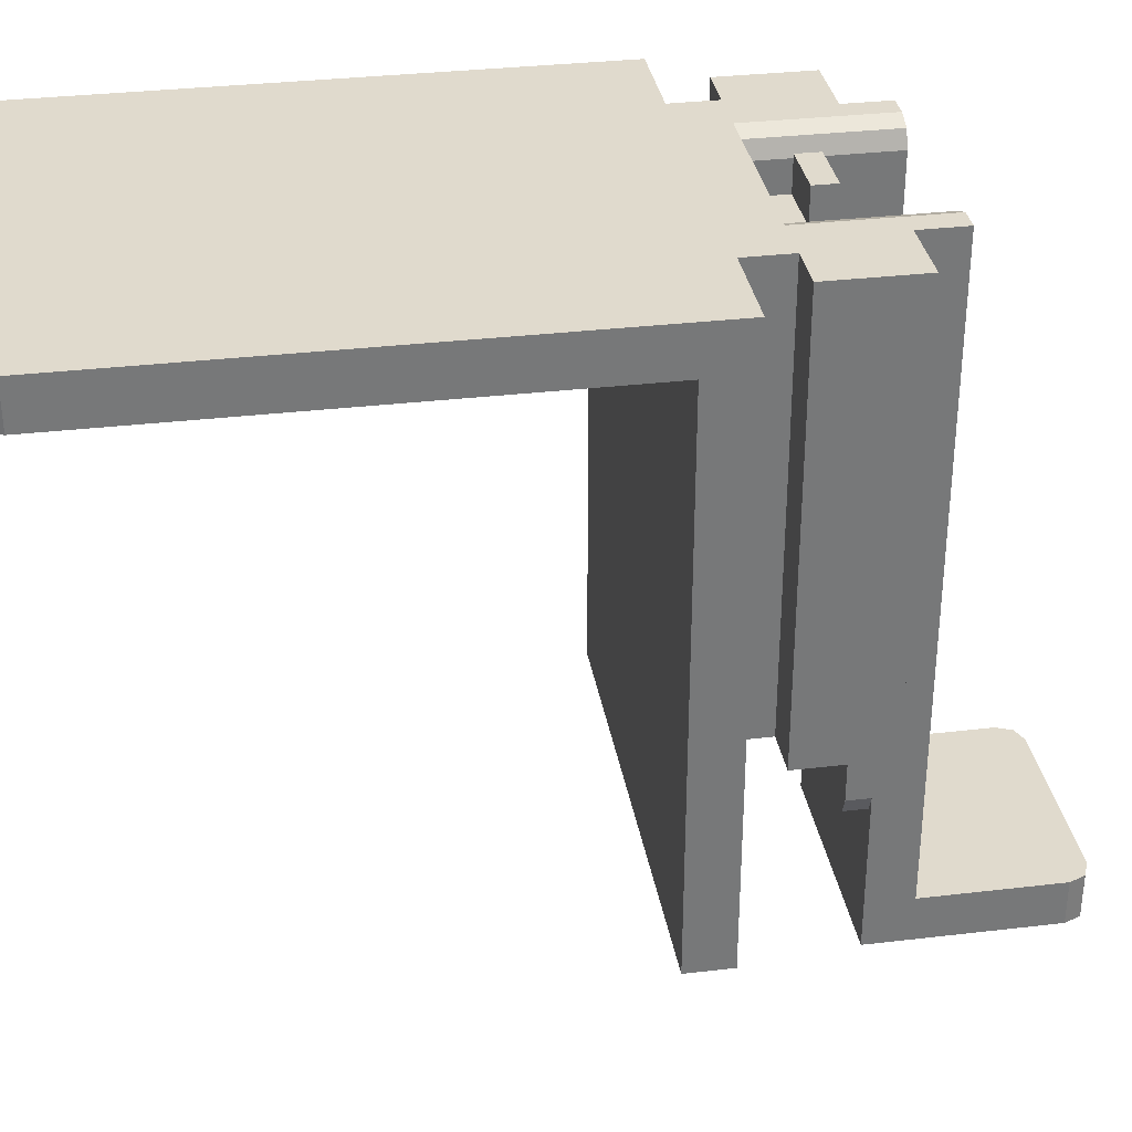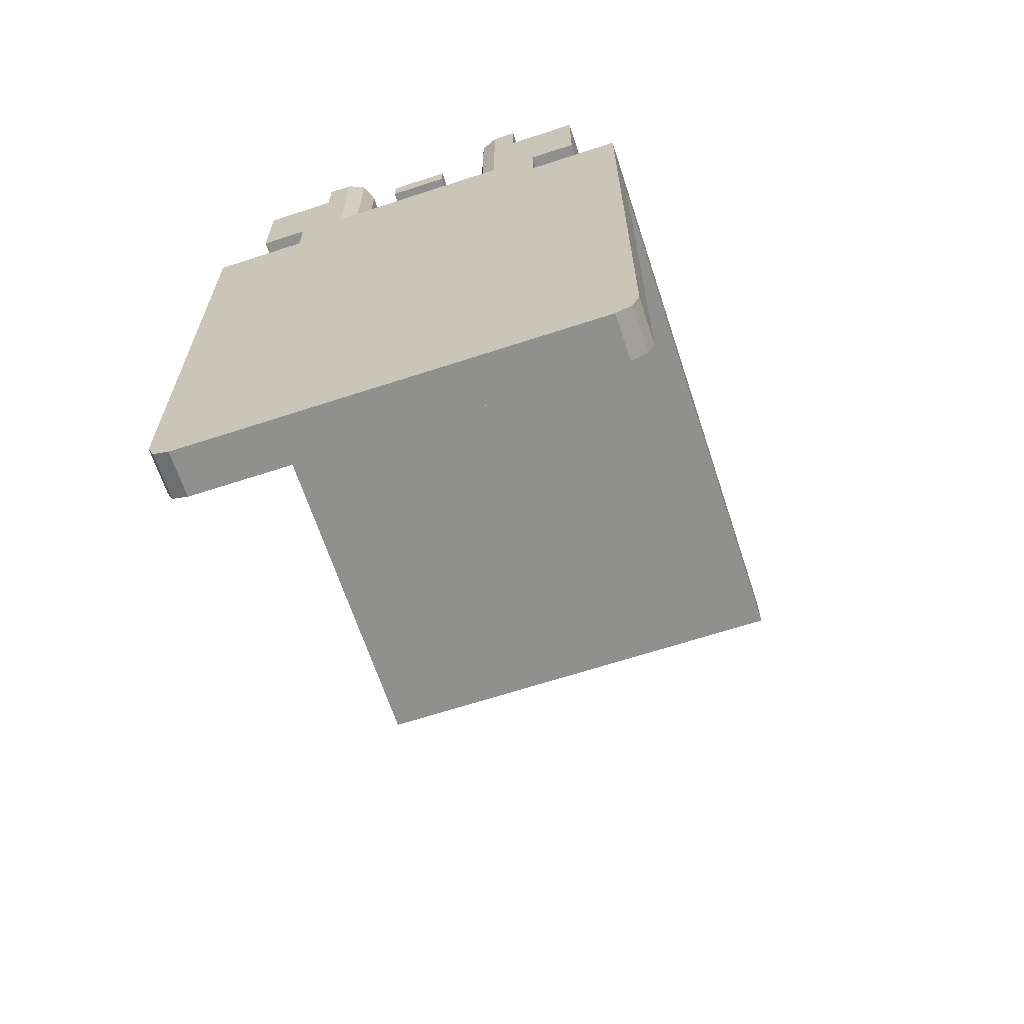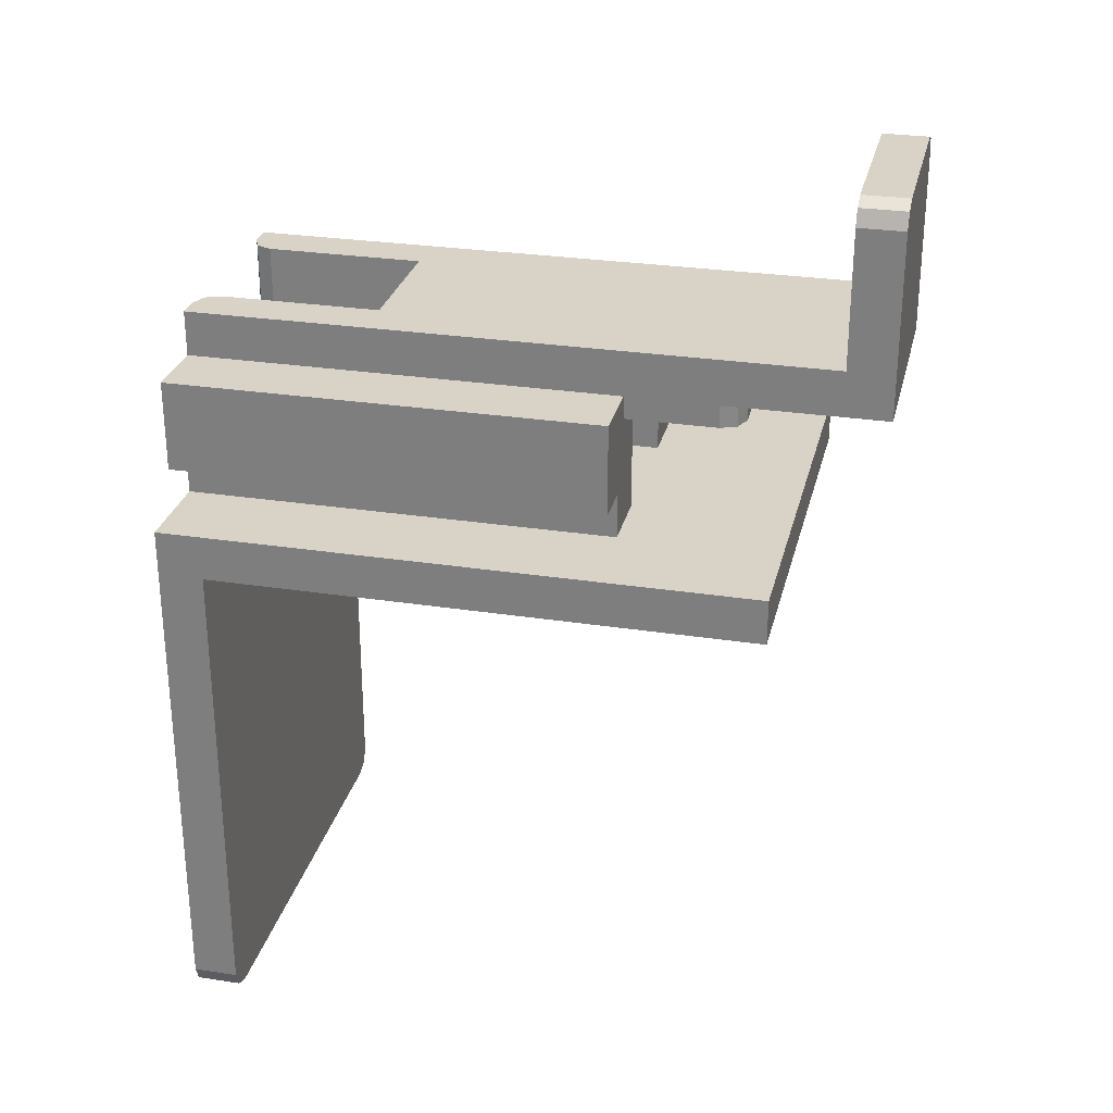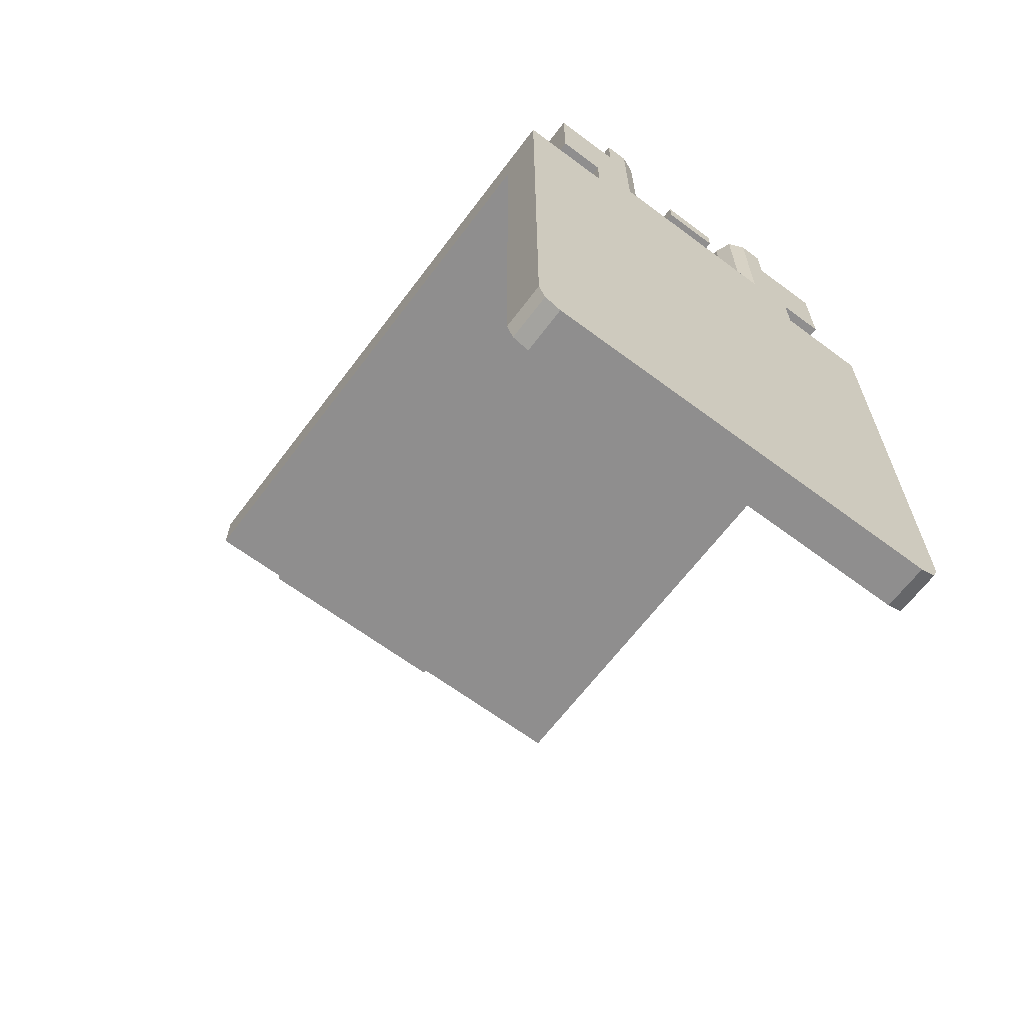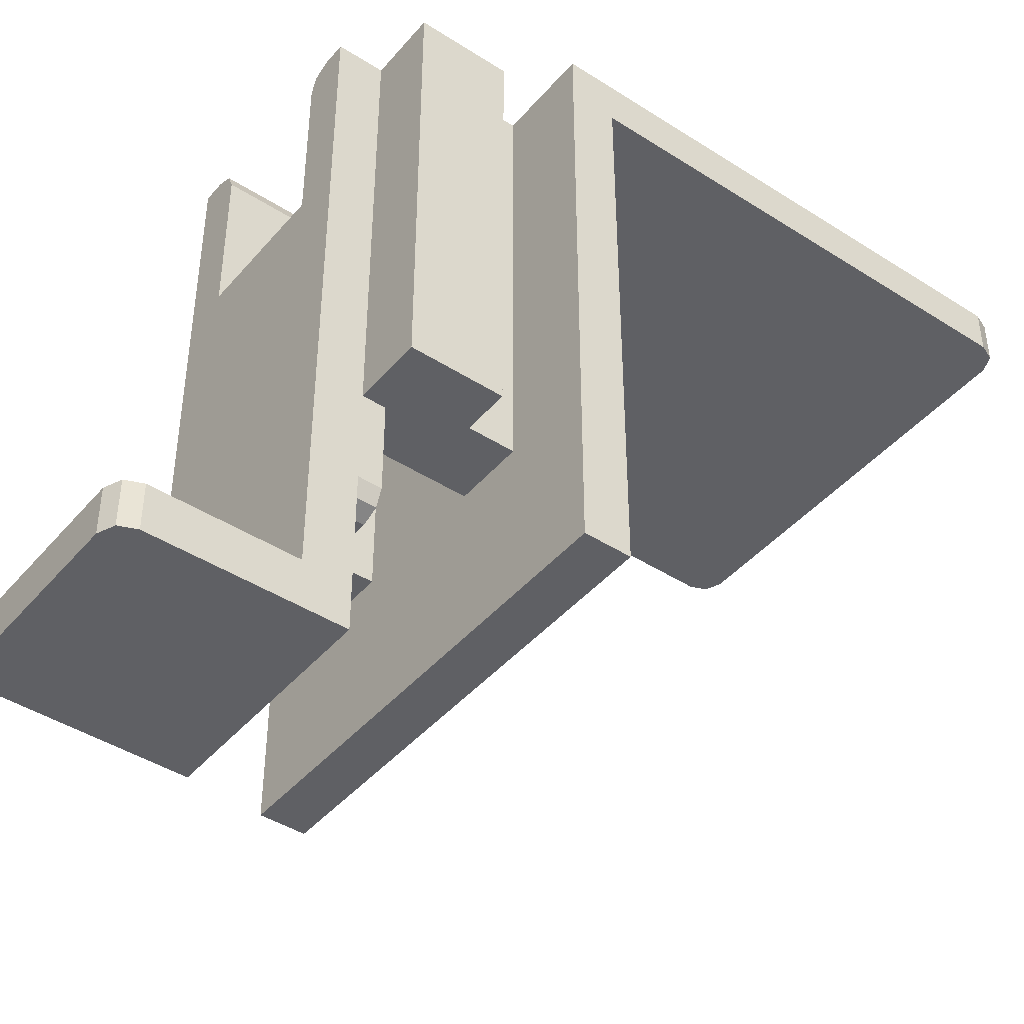
<metadata>
{"format":"obj","ext":"obj","renderer":"f3d","projection":"perspective","resolution":1024,"background":"white","views":[{"elev":33.1,"azim":-99.2,"up":"+Y"},{"elev":-65.5,"azim":-161.8,"up":"+Z"},{"elev":28.0,"azim":-76.8,"up":"+Z"},{"elev":-65.0,"azim":143.1,"up":"+Z"},{"elev":-43.2,"azim":52.8,"up":"+Y"}]}
</metadata>
<code>
v -1 3 -2.3
v -0.9707 3 -2.371
v -0.9 3 -2.4
v 1 3 -2.3
v 0.9707 3 -2.371
v 0.9 3 -2.4
v -0.9 3 -2.4
v -1 3 -2.3
v 1 3 -2.3
v 0.9 3 -2.4
v 1 3 -2.3
v -1 3 -2.3
v -1 3 0
v 1 3 0
v -1 2.8 -2.3
v -0.9707 2.8 -2.371
v -0.9 2.8 -2.4
v 1 2.8 -2.3
v 0.9707 2.8 -2.371
v 0.9 2.8 -2.4
v 0.3293 2.971 0.8
v 0.3 2.9 0.8
v 0.3 2.9 0.2
v 0.3293 2.971 0.2
v 0.4 3 0.8
v 0.3293 2.971 0.8
v 0.3293 2.971 0.2
v 0.4 3 0.2
v -0.3293 2.971 0.8
v -0.3 2.9 0.8
v -0.3 2.9 0.2
v -0.3293 2.971 0.2
v -0.4 3 0.8
v -0.3293 2.971 0.8
v -0.3293 2.971 0.2
v -0.4 3 0.2
v -1 2.8 -2.3
v -0.9 2.8 -2.4
v 0.9 2.8 -2.4
v 1 2.8 -2.3
v -1 2.8 -0.2
v -1 2.8 -2.3
v 1 2.8 -2.3
v 1 2.8 -0.2
v -0.6 3 0.2
v 0.6 3 0.2
v 0.6 3 0
v -0.6 3 0
v 0.8 3 0.6
v 0.8 3 0.2
v 0.4 3 0.2
v 0.5 3 0.6
v -0.4 3 0.2
v -0.8 3 0.2
v -0.8 3 0.6
v -0.5 3 0.6
v 0.5 3 0.8
v 0.5 3 0.6
v 0.4 3 0.2
v 0.4 3 0.8
v -0.4 3 0.2
v -0.5 3 0.6
v -0.5 3 0.8
v -0.4 3 0.8
v -0.3 2.8 0
v 0.3 2.8 0
v 0.3 2.8 0.2
v -0.3 2.8 0.2
v -0.3 2.2 0.8
v 0.3 2.2 0.8
v 0.3 2.2 0.6
v -0.3 2.2 0.6
v 0.3 1.1 0
v 0.6 1.1 0
v 0.6 1.1 0.2
v 0.3 1.1 0.5
v -0.6 1.1 0.2
v -0.6 1.1 0
v -0.3 1.1 0
v -0.3 1.1 0.5
v 0.3 1.1 0.5
v 0.6 1.1 0.2
v 0.8 1.1 0.2
v 0.5 1.1 0.5
v -0.5 1.1 0.5
v -0.8 1.1 0.2
v -0.6 1.1 0.2
v -0.3 1.1 0.5
v 0.5 1.1 0.5
v 0.8 1.1 0.2
v 0.8 1.1 0.6
v 0.5 1.1 0.6
v -0.8 1.1 0.6
v -0.8 1.1 0.2
v -0.5 1.1 0.5
v -0.5 1.1 0.6
v 0.4707 0.6293 0.5
v 0.5 0.7 0.5
v 0.5 0.7 0.6
v 0.4707 0.6293 0.6
v 0.4 0.6 0.5
v 0.4707 0.6293 0.5
v 0.4707 0.6293 0.6
v 0.4 0.6 0.6
v -0.4707 0.6293 0.5
v -0.5 0.7 0.5
v -0.5 0.7 0.6
v -0.4707 0.6293 0.6
v -0.4 0.6 0.5
v -0.4707 0.6293 0.5
v -0.4707 0.6293 0.6
v -0.4 0.6 0.6
v 0.3 0.6 0.5
v 0.4 0.6 0.5
v 0.4 0.6 0.6
v 0.3 0.6 0.6
v -0.3 0.6 0.6
v -0.4 0.6 0.6
v -0.4 0.6 0.5
v -0.3 0.6 0.5
v 0.5 0.2 1.4
v 0.4707 0.2 1.471
v 0.4 0.2 1.5
v -0.5 0.2 1.4
v -0.4707 0.2 1.471
v -0.4 0.2 1.5
v 0.4 0.2 1.5
v 0.5 0.2 1.4
v -0.5 0.2 1.4
v -0.4 0.2 1.5
v 0.5 0 1.4
v 0.4707 0 1.471
v 0.4 0 1.5
v -0.5 0 1.4
v -0.4707 0 1.471
v -0.4 0 1.5
v 0.4707 0 1.471
v 0.5 0 1.4
v 0.5 0.2 1.4
v 0.4707 0.2 1.471
v 0.4 0 1.5
v 0.4707 0 1.471
v 0.4707 0.2 1.471
v 0.4 0.2 1.5
v -0.4707 0 1.471
v -0.5 0 1.4
v -0.5 0.2 1.4
v -0.4707 0.2 1.471
v -0.4 0 1.5
v -0.4707 0 1.471
v -0.4707 0.2 1.471
v -0.4 0.2 1.5
v 0.5 0 1.4
v 0.4 0 1.5
v -0.4 0 1.5
v -0.5 0 1.4
v -0.5 0.2 0.8
v -0.5 0.2 1.4
v 0.5 0.2 1.4
v 0.5 0.2 0.8
v 0.5 0 0.6
v 0.5 0 1.4
v -0.5 0 1.4
v -0.5 0 0.6
v 0.3 2.9 0.8
v 0.3293 2.971 0.8
v 0.4 3 0.8
v -0.3 2.9 0.8
v -0.3293 2.971 0.8
v -0.4 3 0.8
v 0.3 2.9 0.8
v 0.5 0.2 0.8
v 0.5 3 0.8
v 0.4 3 0.8
v -0.5 3 0.8
v -0.5 0.2 0.8
v -0.3 2.9 0.8
v -0.4 3 0.8
v 0.3 2.2 0.8
v 0.5 0.2 0.8
v 0.3 2.9 0.8
v -0.3 2.9 0.8
v -0.5 0.2 0.8
v -0.3 2.2 0.8
v 0.5 0.2 0.8
v 0.3 2.2 0.8
v -0.3 2.2 0.8
v -0.5 0.2 0.8
v 0.4 0 1.5
v 0.4 0.2 1.5
v -0.4 0.2 1.5
v -0.4 0 1.5
v 0.5 1.1 0.6
v 0.8 1.1 0.6
v 0.8 3 0.6
v 0.5 3 0.6
v -0.5 3 0.6
v -0.8 3 0.6
v -0.8 1.1 0.6
v -0.5 1.1 0.6
v 0.5 0.7 0.5
v 0.4707 0.6293 0.5
v 0.4 0.6 0.5
v -0.5 0.7 0.5
v -0.4707 0.6293 0.5
v -0.4 0.6 0.5
v 0.5 0.7 0.5
v 0.4 0.6 0.5
v 0.3 0.6 0.5
v 0.3 1.1 0.5
v -0.3 0.6 0.5
v -0.4 0.6 0.5
v -0.5 0.7 0.5
v -0.3 1.1 0.5
v 0.5 1.1 0.5
v 0.5 0.7 0.5
v 0.3 1.1 0.5
v -0.5 0.7 0.5
v -0.5 1.1 0.5
v -0.3 1.1 0.5
v 0.3 2.8 0.2
v 0.4 3 0.2
v -0.4 3 0.2
v -0.3 2.8 0.2
v 0.8 3 0.2
v 0.8 1.1 0.2
v 0.6 1.1 0.2
v 0.6 3 0.2
v -0.6 3 0.2
v -0.6 1.1 0.2
v -0.8 1.1 0.2
v -0.8 3 0.2
v -1 2.8 -0.2
v 1 2.8 -0.2
v 1 0.4 -0.2
v -1 0.4 -0.2
v -1 0.4 0
v -1 0.4 -0.2
v 1 0.4 -0.2
v 1 0.4 0
v -0.9707 2.8 -2.371
v -1 2.8 -2.3
v -1 3 -2.3
v -0.9707 3 -2.371
v -0.9 2.8 -2.4
v -0.9707 2.8 -2.371
v -0.9707 3 -2.371
v -0.9 3 -2.4
v 0.9707 2.8 -2.371
v 1 2.8 -2.3
v 1 3 -2.3
v 0.9707 3 -2.371
v 0.9 2.8 -2.4
v 0.9707 2.8 -2.371
v 0.9707 3 -2.371
v 0.9 3 -2.4
v -0.9 2.8 -2.4
v -0.9 3 -2.4
v 0.9 3 -2.4
v 0.9 2.8 -2.4
v 0.8 3 0.6
v 0.8 1.1 0.6
v 0.8 1.1 0.2
v 0.8 3 0.2
v 0.6 3 0
v 0.6 3 0.2
v 0.6 1.1 0.2
v 0.6 1.1 0
v 0.5 1.1 0.6
v 0.5 0.7 0.6
v 0.5 0.7 0.5
v 0.5 1.1 0.5
v 0.5 3 0.8
v 0.5 0.2 0.8
v 0.5 0 0.6
v 0.5 3 0.6
v 0.5 0.2 1.4
v 0.5 0 1.4
v 0.5 0 0.6
v 0.5 0.2 0.8
v 0.3 2.8 0.2
v 0.3 2.2 0.8
v 0.3 2.9 0.8
v 0.3 2.9 0.2
v 0.3 2.2 0.6
v 0.3 2.2 0.8
v 0.3 2.8 0.2
v 0.3 2.8 0
v 0.3 1.1 0
v 0.3 1.1 0.5
v 0.3 2.2 0.6
v 0.3 2.8 0
v 0.3 0.6 0.5
v 0.3 0.6 0.6
v 0.3 2.2 0.6
v 0.3 1.1 0.5
v -0.3 2.9 0.8
v -0.3 2.2 0.8
v -0.3 2.8 0.2
v -0.3 2.9 0.2
v -0.3 2.8 0.2
v -0.3 2.2 0.8
v -0.3 2.2 0.6
v -0.3 2.8 0
v -0.3 2.2 0.6
v -0.3 1.1 0.5
v -0.3 1.1 0
v -0.3 2.8 0
v -0.3 2.2 0.6
v -0.3 0.6 0.6
v -0.3 0.6 0.5
v -0.3 1.1 0.5
v -0.5 0.7 0.5
v -0.5 0.7 0.6
v -0.5 1.1 0.6
v -0.5 1.1 0.5
v -0.5 0 0.6
v -0.5 0.2 0.8
v -0.5 3 0.8
v -0.5 3 0.6
v -0.5 0 0.6
v -0.5 0 1.4
v -0.5 0.2 1.4
v -0.5 0.2 0.8
v -0.6 1.1 0.2
v -0.6 3 0.2
v -0.6 3 0
v -0.6 1.1 0
v -0.8 3 0.2
v -0.8 1.1 0.2
v -0.8 1.1 0.6
v -0.8 3 0.6
v 1 3 0
v 1 2.8 -0.2
v 1 2.8 -2.3
v 1 3 -2.3
v -1 2.8 -0.2
v -1 3 0
v -1 3 -2.3
v -1 2.8 -2.3
v -0.6 1.1 0
v -0.6 3 0
v -1 3 0
v -1 0.4 0
v -1 2.8 -0.2
v -1 0.4 -0.2
v -1 0.4 0
v -1 3 0
v 1 0.4 -0.2
v 1 2.8 -0.2
v 1 3 0
v 1 0.4 0
v 1 3 0
v 0.6 3 0
v 0.6 1.1 0
v 1 0.4 0
v -1 0.4 0
v 1 0.4 0
v 0.6 1.1 0
v -0.6 1.1 0
v -0.3 1.1 0
v 0.3 1.1 0
v 0.3 2.8 0
v -0.3 2.8 0
v 0.5 0 0.6
v -0.5 0 0.6
v -0.5 0.7 0.6
v 0.5 0.7 0.6
v 0.3 2.2 0.6
v 0.5 0.7 0.6
v -0.5 0.7 0.6
v -0.3 2.2 0.6
v 0.125 2.8 0
v 0.125 2.85 0.2
v 0.125 2.85 0.45
v 0.125 2.5 0
v 0.125 3 0.45
v 0.125 2.85 0.45
v 0.125 2.85 0.35
v 0.125 3 0.35
v -0.125 2.85 0.45
v -0.125 2.85 0.2
v -0.125 2.8 0
v -0.125 2.5 0
v -0.125 3 0.35
v -0.125 2.85 0.35
v -0.125 2.85 0.45
v -0.125 3 0.45
v -0.125 2.85 0.45
v -0.125 2.5 0
v 0.125 2.5 0
v 0.125 2.85 0.45
v -0.125 2.85 0.45
v 0.125 2.85 0.45
v 0.125 3 0.45
v -0.125 3 0.45
v -0.125 3 0.45
v 0.125 3 0.45
v 0.125 3 0.35
v -0.125 3 0.35
v -0.125 3 0.35
v 0.125 3 0.35
v 0.125 2.85 0.35
v -0.125 2.85 0.35
v -0.125 2.85 0.2
v -0.125 2.85 0.35
v 0.125 2.85 0.35
v 0.125 2.85 0.2
g mesh2278053
f 1 3 2
g mesh2278055
f 4 5 6
f 7 8 9
f 9 10 7
g mesh2278057
f 11 12 13
f 13 14 11
g mesh2278059
f 15 16 17
g mesh2278061
f 18 20 19
g mesh2278065
f 21 23 22
f 23 21 24
f 25 27 26
f 27 25 28
g mesh2278071
f 29 30 31
f 31 32 29
f 33 34 35
f 35 36 33
f 37 38 39
f 39 40 37
g mesh2278075
f 41 42 43
f 43 44 41
g mesh2278077
f 45 46 47
f 47 48 45
f 49 50 51
f 51 52 49
f 53 54 55
f 55 56 53
f 57 58 59
f 59 60 57
f 61 62 63
f 63 64 61
g mesh2278079
f 65 66 67
f 67 68 65
g mesh2278081
f 69 70 71
f 71 72 69
f 73 74 75
f 75 76 73
f 77 78 79
f 79 80 77
g mesh2278083
f 81 82 83
f 83 84 81
g mesh2278085
f 85 86 87
f 87 88 85
f 89 90 91
f 91 92 89
f 93 94 95
f 95 96 93
g mesh2278089
f 97 98 99
f 99 100 97
f 101 102 103
f 103 104 101
g mesh2278095
f 105 107 106
f 107 105 108
f 109 111 110
f 111 109 112
g mesh2278099
f 113 114 115
f 115 116 113
g mesh2278101
f 117 118 119
f 119 120 117
g mesh2278103
f 121 123 122
g mesh2278105
f 124 125 126
f 127 128 129
f 129 130 127
g mesh2278107
f 131 132 133
g mesh2278109
f 134 136 135
g mesh2278113
f 137 138 139
f 139 140 137
f 141 142 143
f 143 144 141
g mesh2278119
f 145 147 146
f 147 145 148
f 149 151 150
f 151 149 152
f 153 154 155
f 155 156 153
g mesh2278123
f 157 158 159
f 159 160 157
g mesh2278125
f 161 162 163
f 163 164 161
g mesh2278127
f 165 167 166
g mesh2278129
f 168 169 170
f 171 172 173
f 173 174 171
f 175 176 177
f 177 178 175
f 179 180 181
f 182 183 184
f 185 186 187
f 187 188 185
g mesh2278131
f 189 190 191
f 191 192 189
g mesh2278133
f 193 194 195
f 195 196 193
g mesh2278135
f 197 198 199
f 199 200 197
g mesh2278137
f 201 202 203
g mesh2278139
f 204 206 205
f 207 208 209
f 209 210 207
f 211 212 213
f 213 214 211
f 215 216 217
f 218 219 220
f 221 222 223
f 223 224 221
g mesh2278141
f 225 226 227
f 227 228 225
g mesh2278143
f 229 230 231
f 231 232 229
g mesh2278145
f 233 234 235
f 235 236 233
g mesh2278147
f 237 238 239
f 239 240 237
g mesh2278151
f 241 242 243
f 243 244 241
f 245 246 247
f 247 248 245
g mesh2278157
f 249 251 250
f 251 249 252
f 253 255 254
f 255 253 256
g mesh2278161
f 257 258 259
f 259 260 257
g mesh2278163
f 261 262 263
f 263 264 261
g mesh2278165
f 265 266 267
f 267 268 265
g mesh2278167
f 269 270 271
f 271 272 269
f 273 274 275
f 275 276 273
f 277 278 279
f 279 280 277
f 281 282 283
f 283 284 281
f 285 286 287
f 287 288 285
f 289 290 291
f 291 292 289
f 293 294 295
f 295 296 293
f 297 298 299
f 299 300 297
f 301 302 303
f 303 304 301
f 305 306 307
f 307 308 305
f 309 310 311
f 311 312 309
g mesh2278169
f 313 314 315
f 315 316 313
f 317 318 319
f 319 320 317
f 321 322 323
f 323 324 321
g mesh2278171
f 325 326 327
f 327 328 325
g mesh2278173
f 329 330 331
f 331 332 329
f 333 334 335
f 335 336 333
f 337 338 339
f 339 340 337
f 341 342 343
f 343 344 341
f 345 346 347
f 347 348 345
f 349 350 351
f 351 352 349
f 353 354 355
f 355 356 353
f 357 358 359
f 359 360 357
g mesh2278175
f 361 362 363
f 363 364 361
g mesh2278177
f 365 366 367
f 367 368 365
f 369 370 371
f 371 372 369
f 373 374 375
f 375 376 373
g mesh2278179
f 377 378 379
f 379 380 377
f 381 382 383
f 383 384 381
g mesh2278181
f 385 386 387
f 387 388 385
g mesh2278183
f 389 390 391
f 391 392 389
g mesh2278185
f 393 394 395
f 395 396 393
g mesh2278187
f 397 398 399
f 399 400 397
g mesh2278189
f 401 402 403
f 403 404 401
g mesh2278191
f 405 406 407
f 407 408 405

</code>
